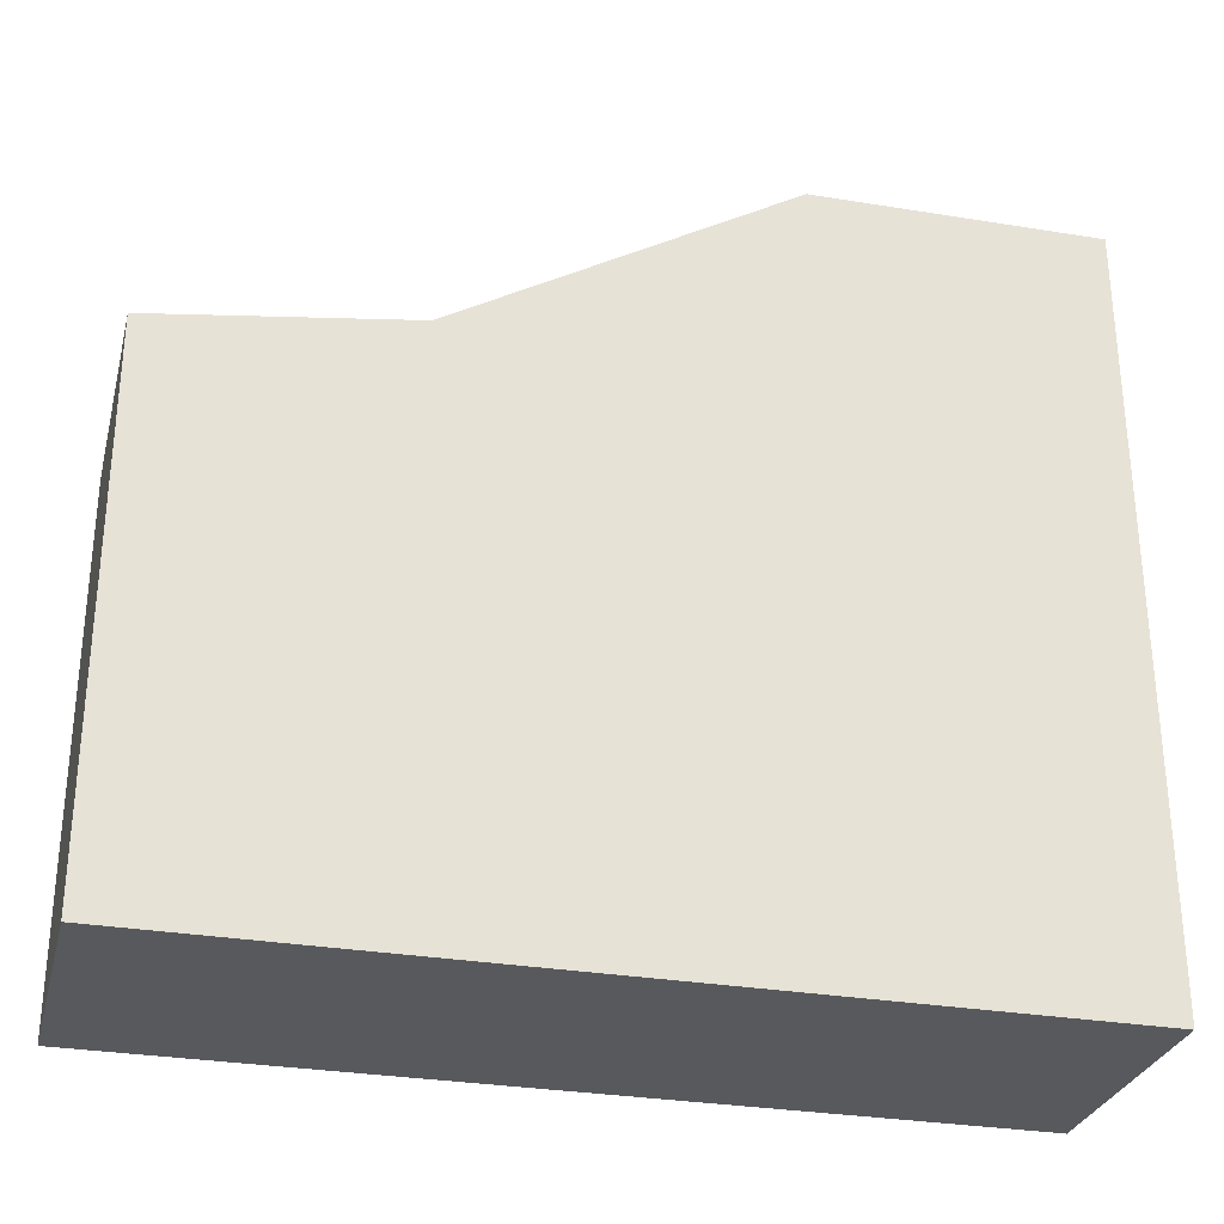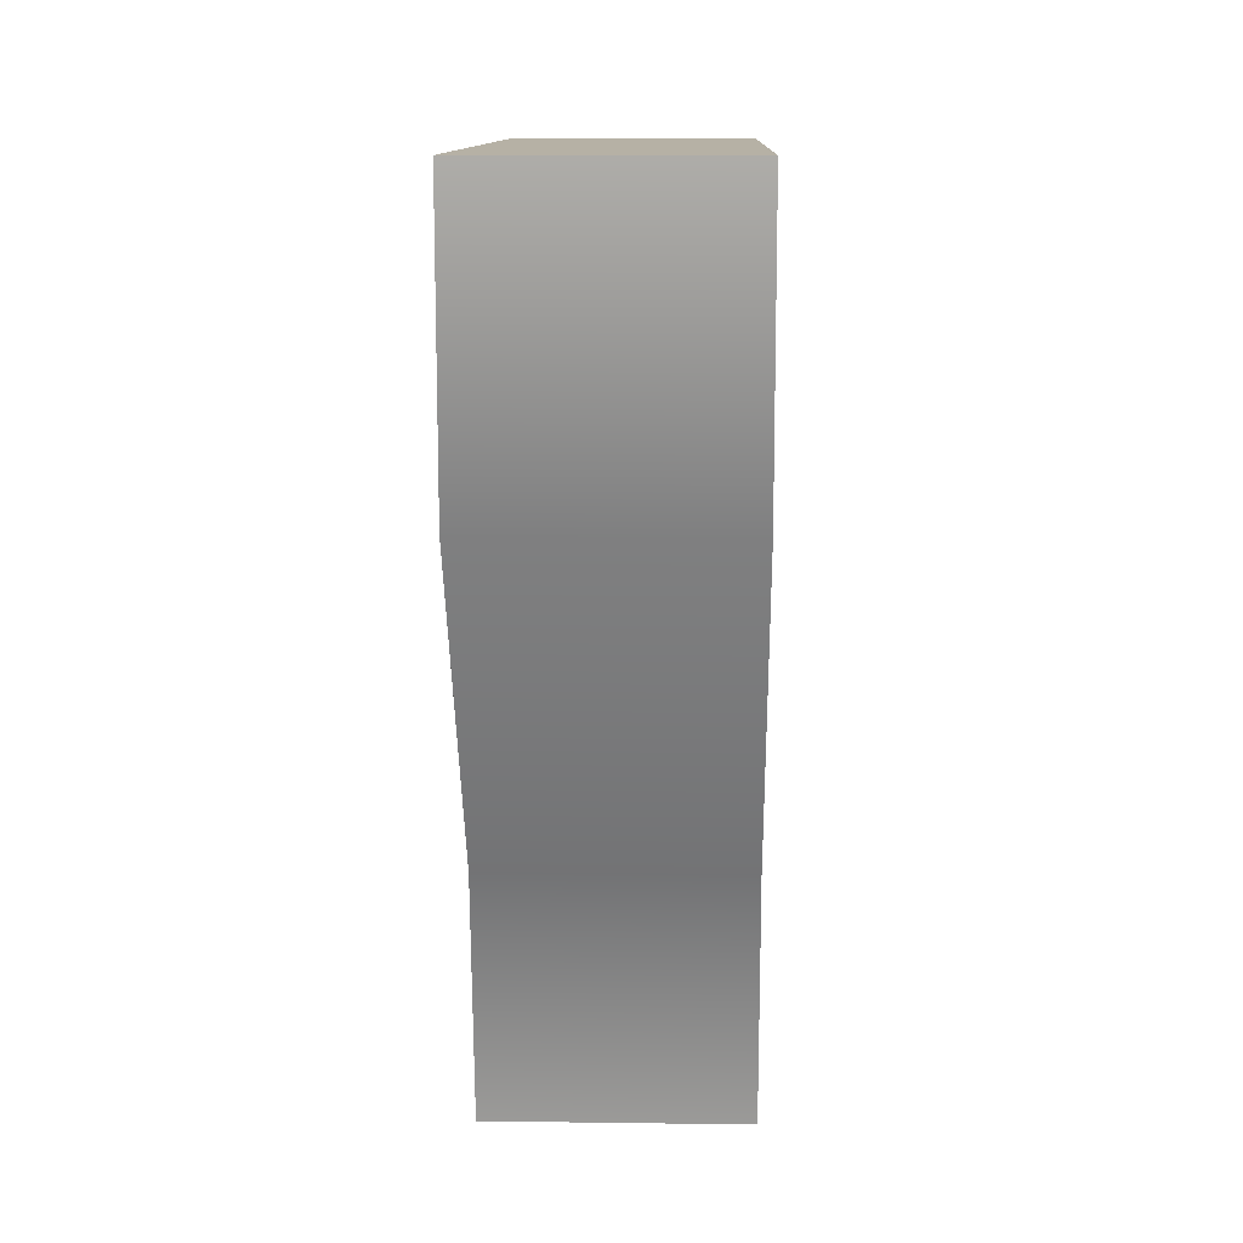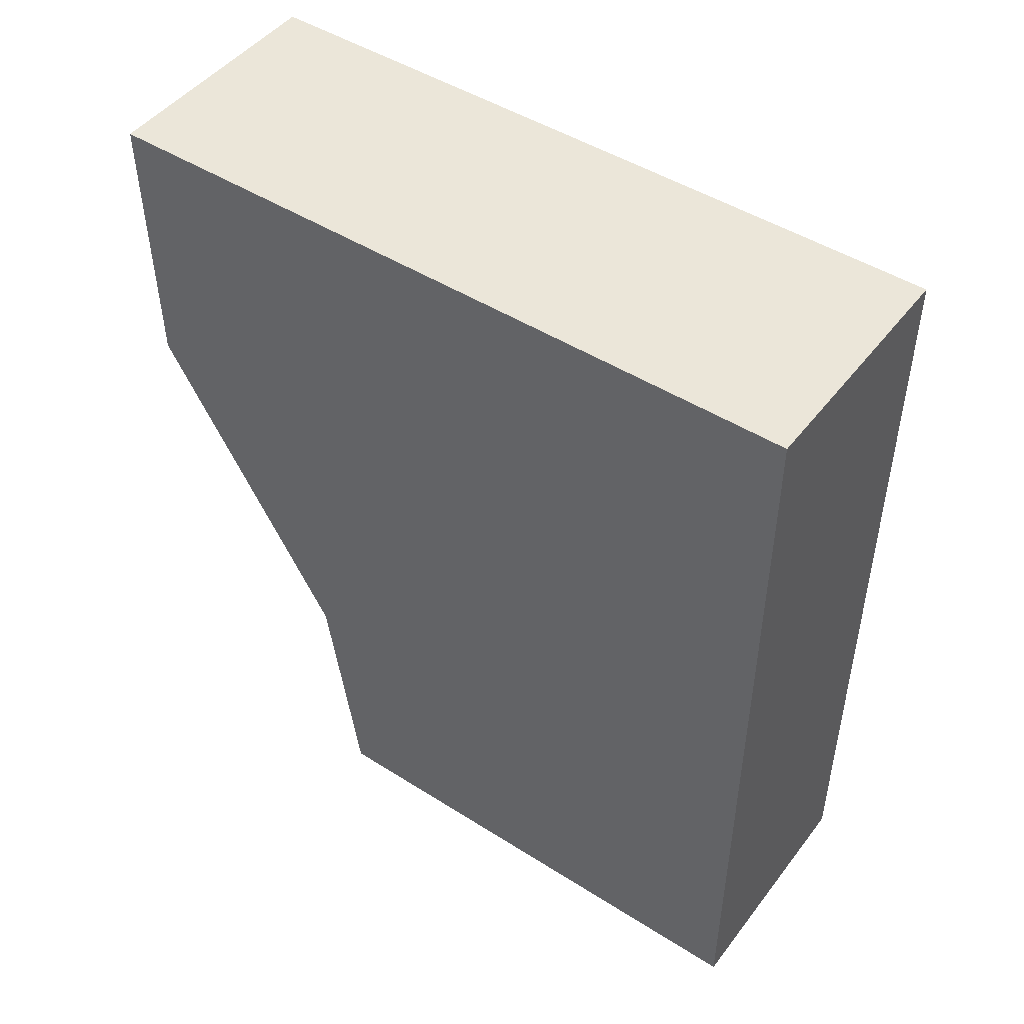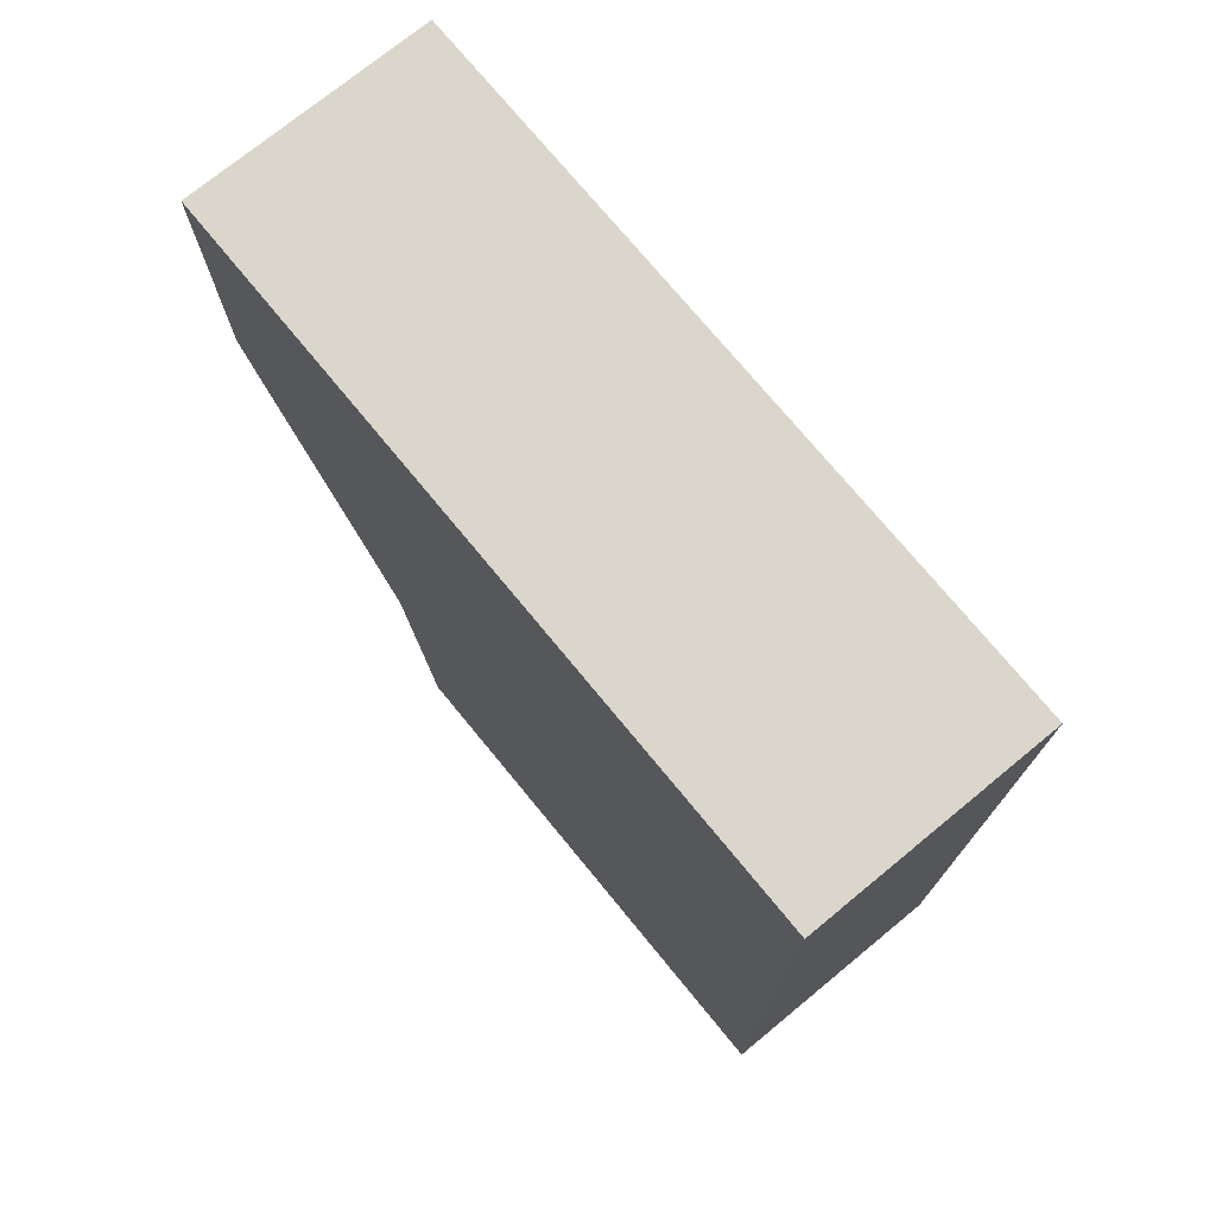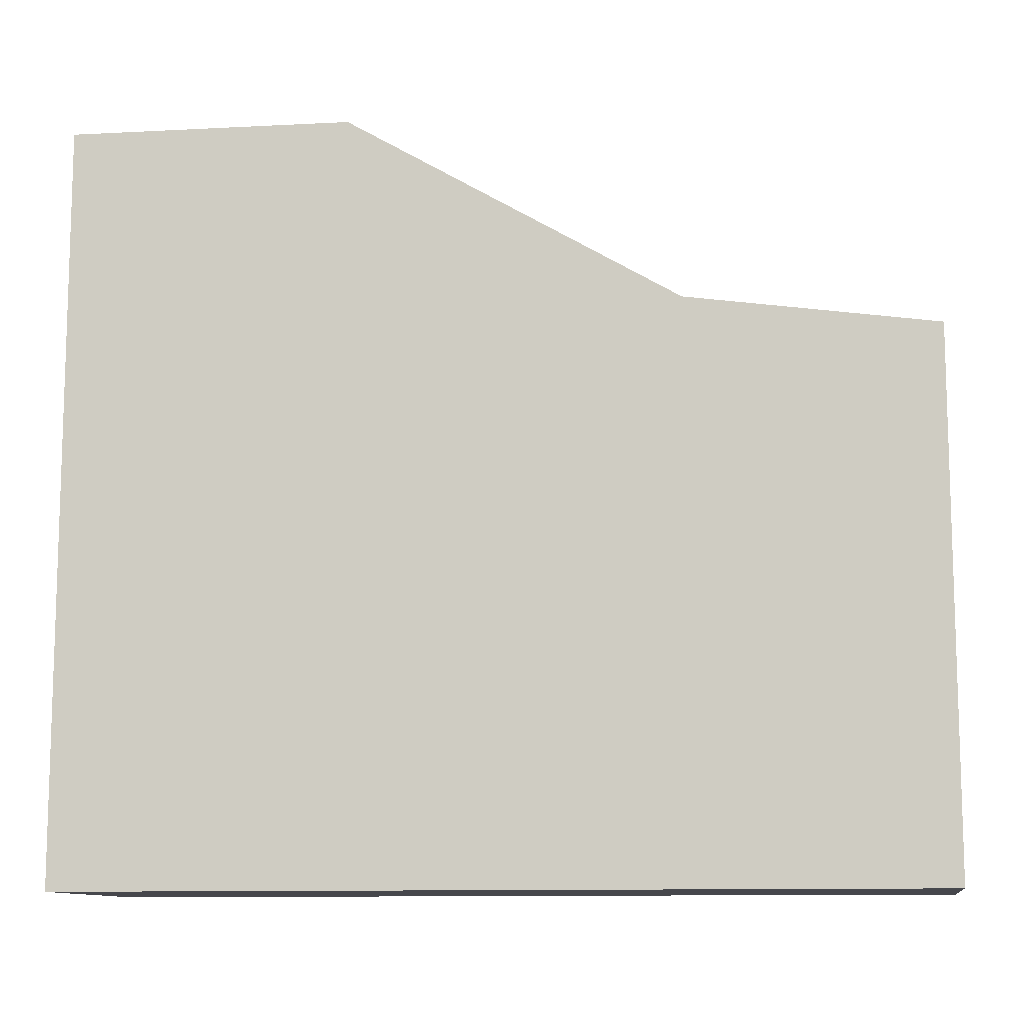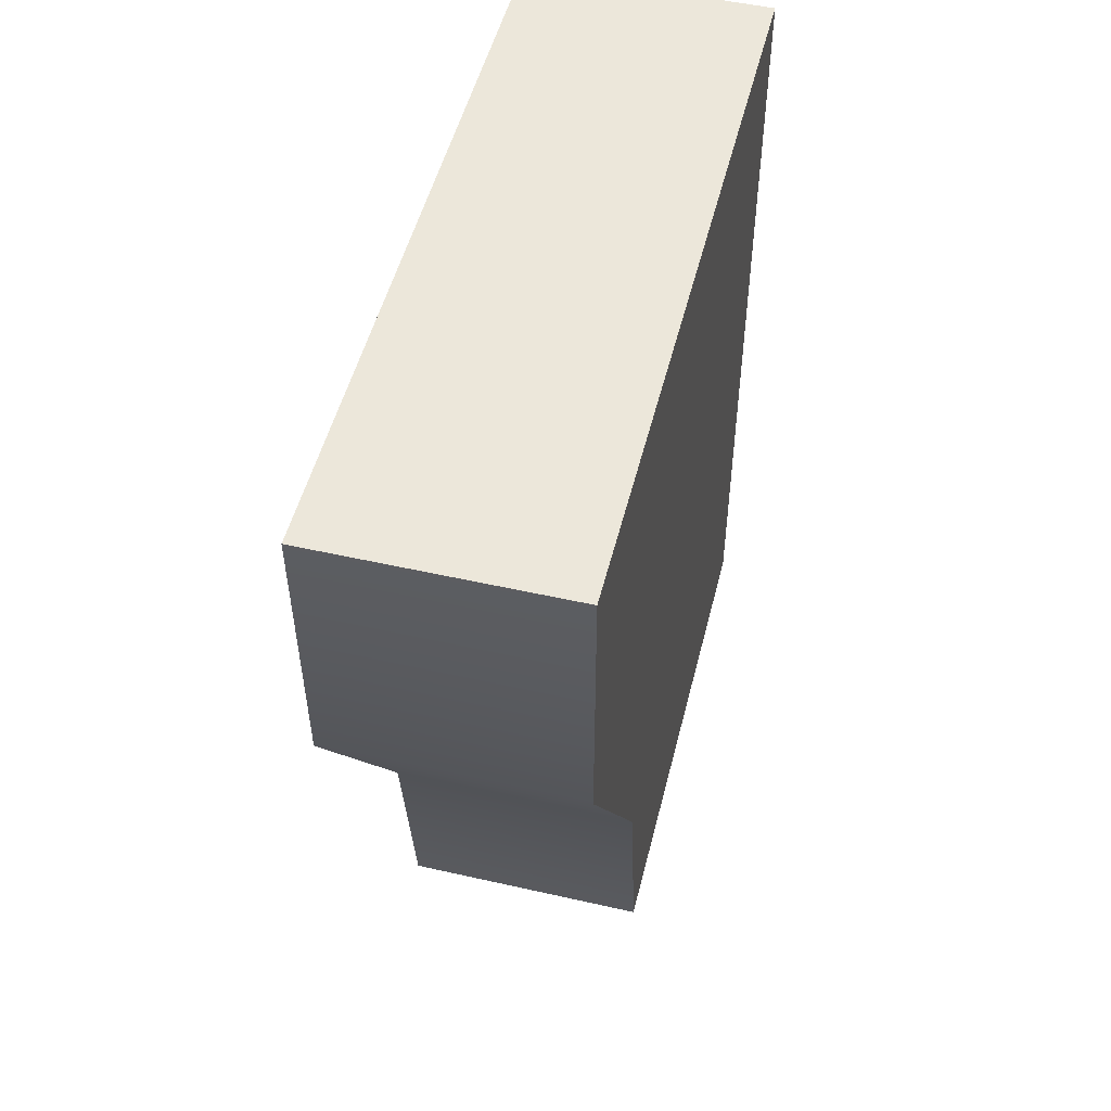
<metadata>
{"format":"obj","ext":"obj","renderer":"f3d","projection":"perspective","resolution":1024,"background":"white","views":[{"elev":-29.6,"azim":-104.2,"up":"+Y"},{"elev":12.0,"azim":-178.2,"up":"+Z"},{"elev":47.3,"azim":-54.4,"up":"+Z"},{"elev":74.0,"azim":-39.4,"up":"+Z"},{"elev":-10.9,"azim":99.1,"up":"+Y"},{"elev":50.9,"azim":-166.1,"up":"+Z"}]}
</metadata>
<code>
g ranchUp_wall02_COL
v -0.4864 0 -0.4245
v -0.4864 2.913 -0.4245
v 0.4864 2.913 -0.4245
v 0.4864 0 -0.4245
v -0.4864 2.011 -3.728
v -0.4864 0 -3.728
v 0.4864 0 -3.728
v 0.4864 2.011 -3.728
v -0.4864 2.913 -0.4245
v 0.4864 2.9 -1.518
v 0.4864 2.913 -0.4245
v -0.4864 2.9 -1.518
v 0.4864 2.149 -2.785
v -0.4864 2.149 -2.785
v 0.4864 2.011 -3.728
v -0.4864 2.011 -3.728
v 0.4864 0 -0.4245
v 0.4864 2.913 -0.4245
v 0.4864 2.9 -1.518
v 0.4864 0 -1.518
v 0.4864 0 -2.785
v 0.4864 2.149 -2.785
v 0.4864 0 -3.728
v 0.4864 2.011 -3.728
v -0.4864 0 -1.518
v -0.4864 0 -0.4245
v 0.4864 0 -0.4245
v 0.4864 0 -1.518
v -0.4864 0 -2.785
v 0.4864 0 -2.785
v -0.4864 0 -3.728
v 0.4864 0 -3.728
v -0.4864 2.9 -1.518
v -0.4864 2.913 -0.4245
v -0.4864 0 -0.4245
v -0.4864 0 -1.518
v -0.4864 2.149 -2.785
v -0.4864 0 -2.785
v -0.4864 0 -3.728
v -0.4864 2.011 -3.728
g ranchUp_wall02_COL_0
f 3 2 1
f 4 3 1
f 7 6 5
f 8 7 5
f 11 10 9
f 10 12 9
f 10 13 12
f 13 14 12
f 13 15 14
f 15 16 14
f 19 18 17
f 20 19 17
f 20 21 19
f 21 22 19
f 21 23 22
f 23 24 22
f 27 26 25
f 28 27 25
f 28 25 29
f 30 28 29
f 30 29 31
f 32 30 31
f 35 34 33
f 36 35 33
f 36 33 37
f 38 36 37
f 38 37 39
f 37 40 39

</code>
